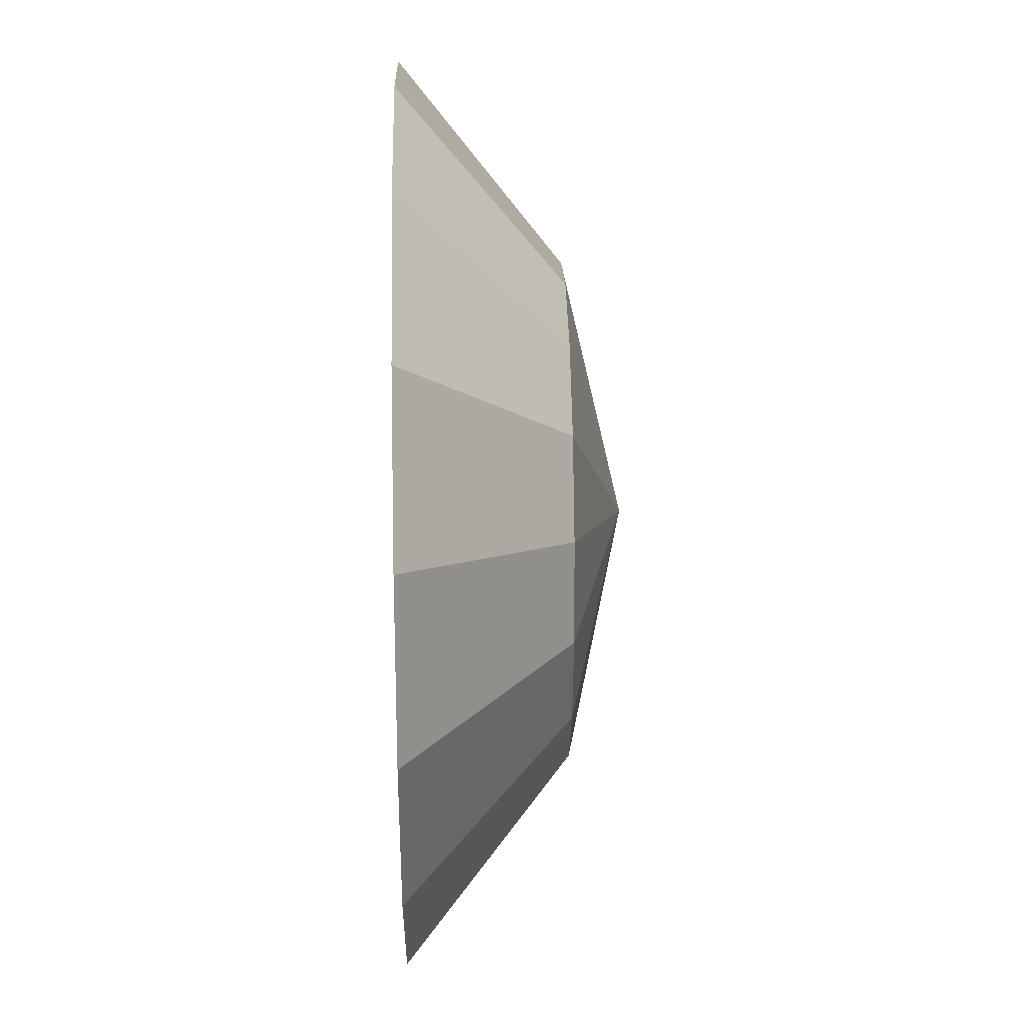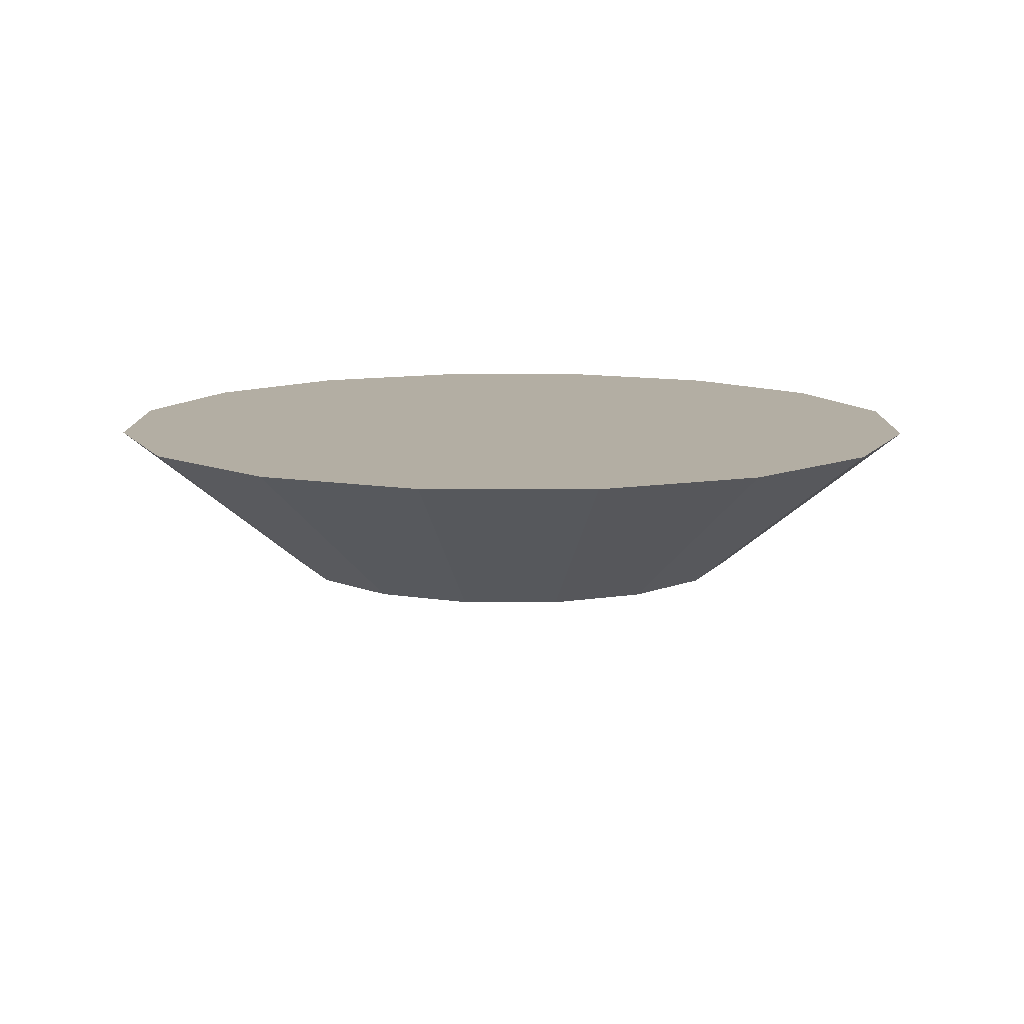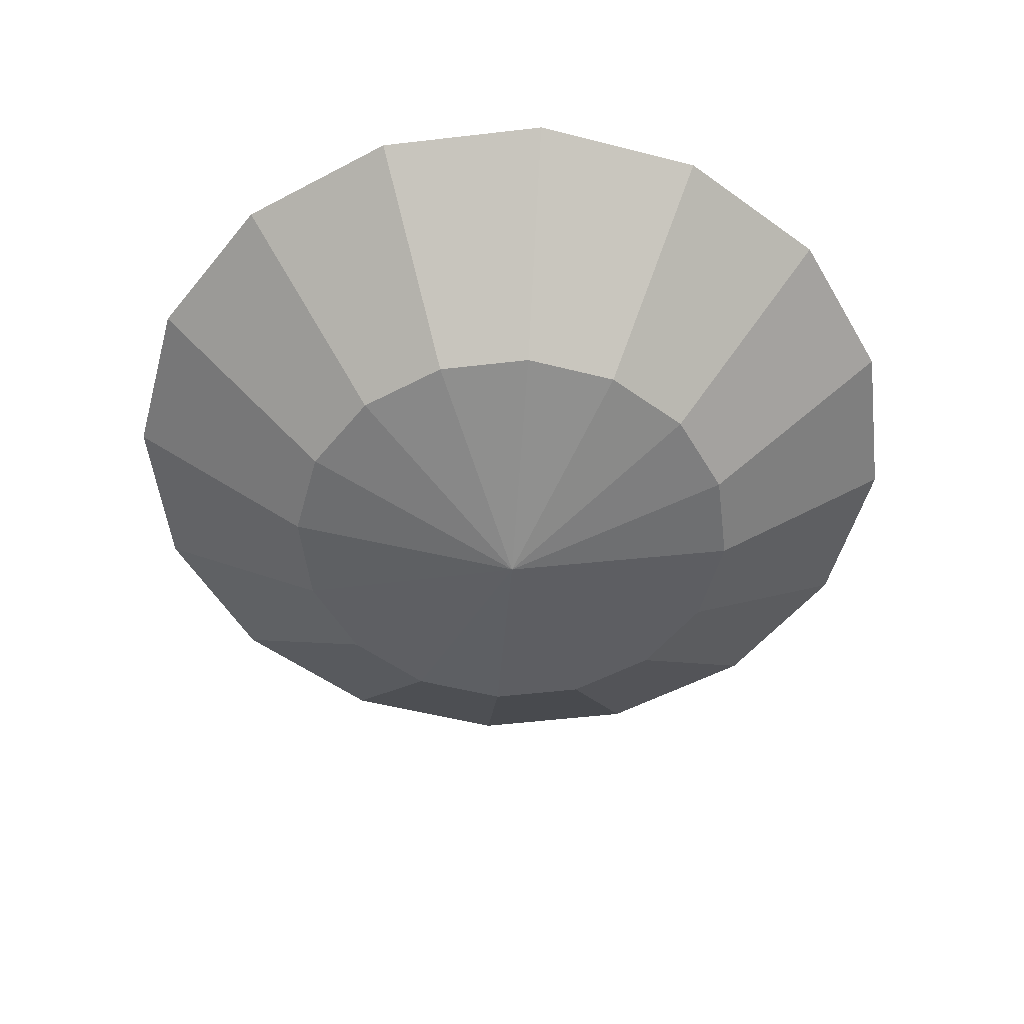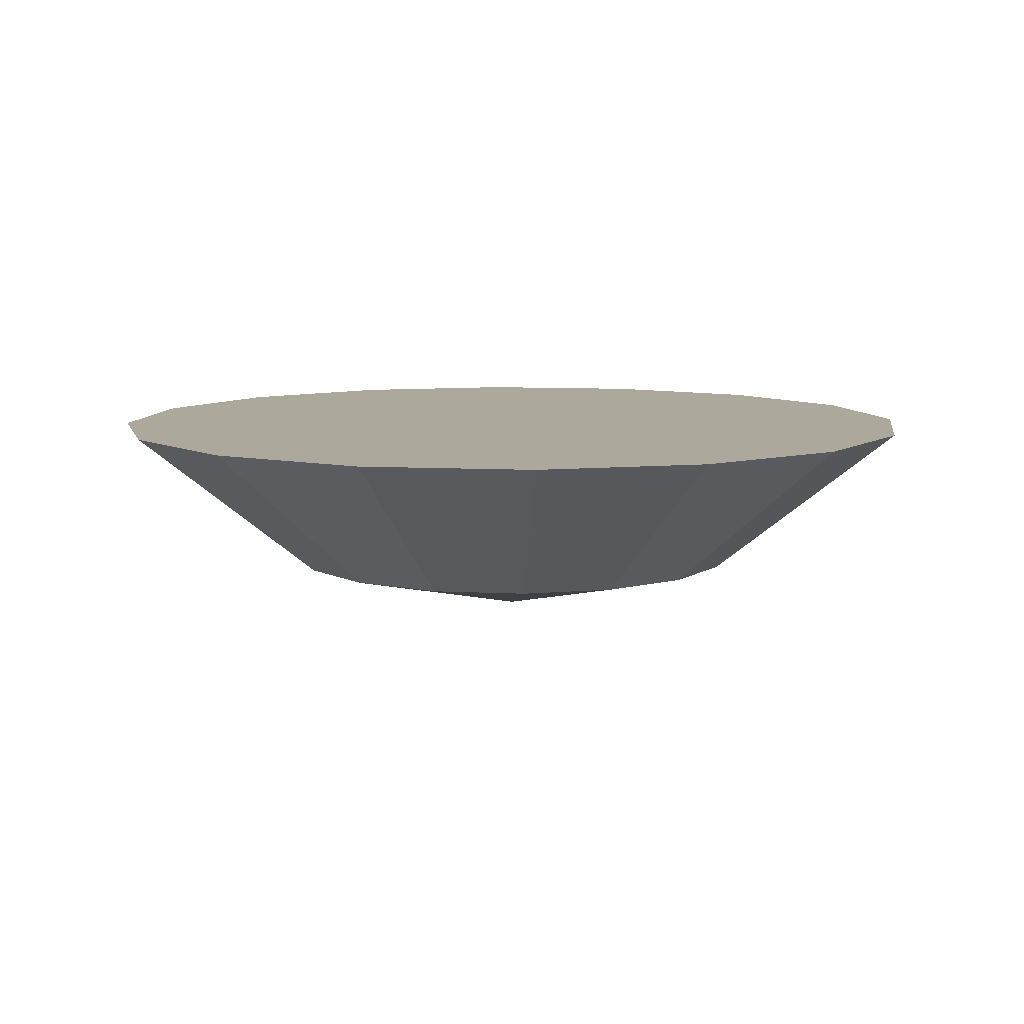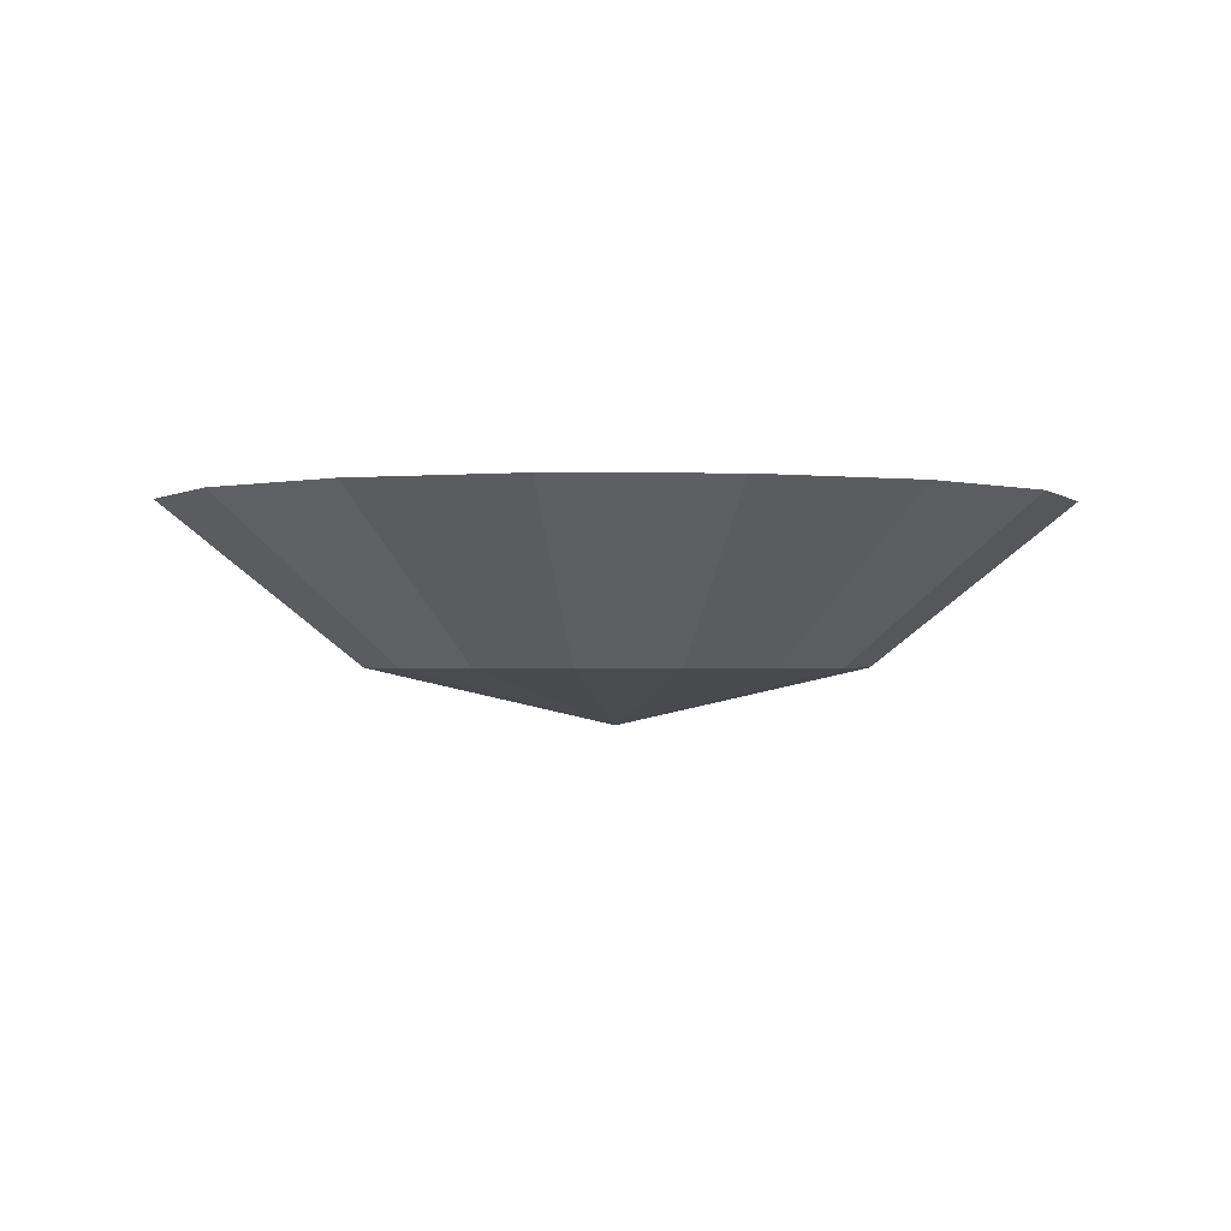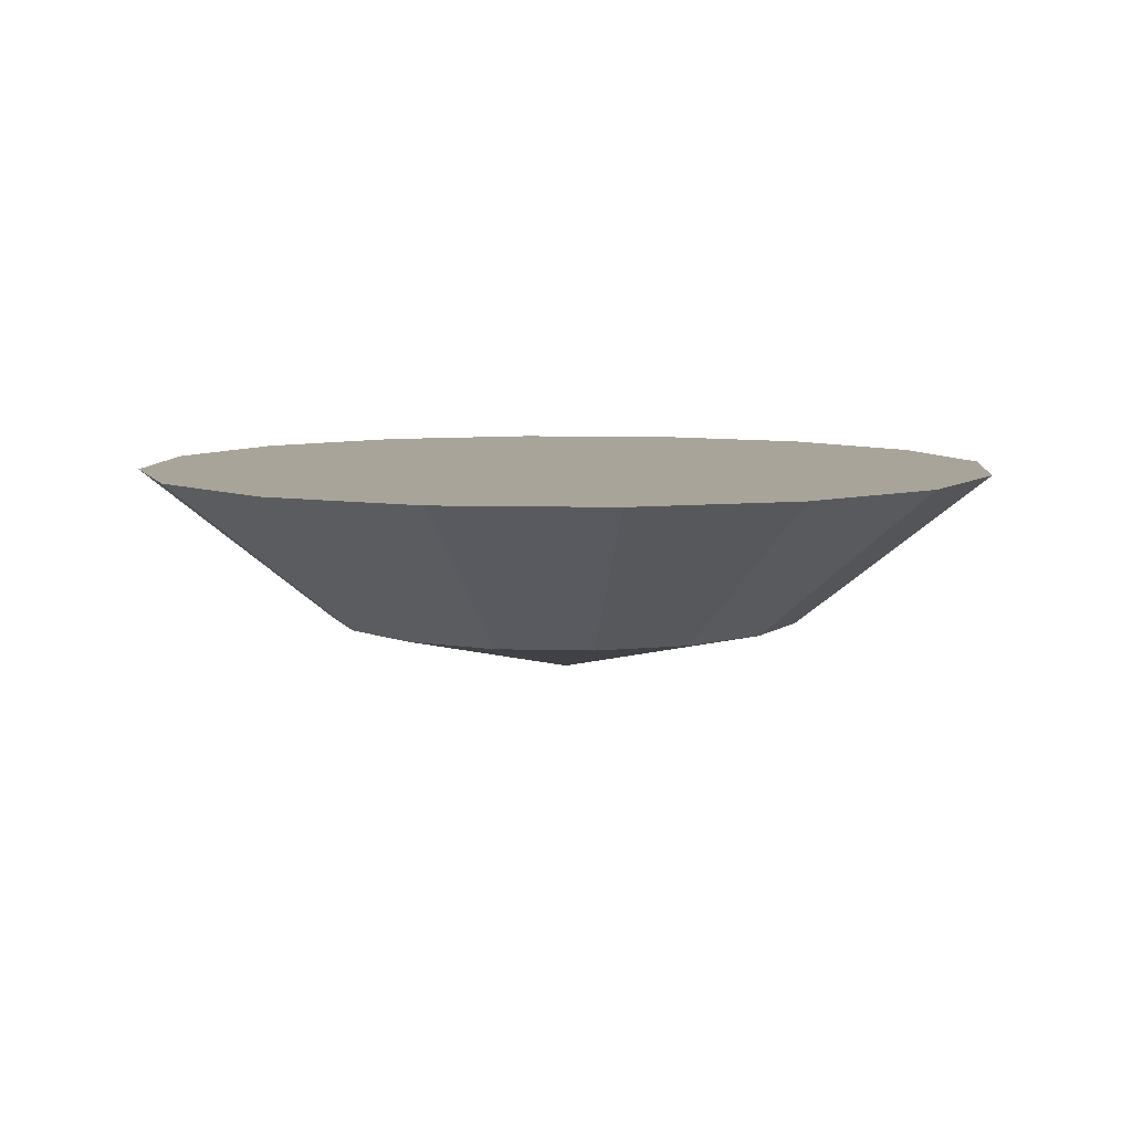
<metadata>
{"format":"obj","ext":"obj","renderer":"f3d","projection":"perspective","resolution":1024,"background":"white","views":[{"elev":29.0,"azim":-91.4,"up":"+Z"},{"elev":11.0,"azim":101.7,"up":"+Y"},{"elev":-52.5,"azim":-139.1,"up":"+Y"},{"elev":8.5,"azim":154.6,"up":"+Y"},{"elev":-1.0,"azim":53.6,"up":"+Y"},{"elev":7.2,"azim":-118.9,"up":"+Y"}]}
</metadata>
<code>
o cockpitFloor_Sphere.009
v 0 -0.8417 1.055
v 0 -1.216 0.5857
v -0.4039 -0.8417 0.9751
v -0.2242 -1.216 0.5412
v -0.7463 -0.8417 0.7463
v -0.4142 -1.216 0.4142
v -0.9751 -0.8417 0.4039
v -0.5412 -1.216 0.2242
v -1.055 -0.8417 0
v -0.5857 -1.216 0
v -0.9751 -0.8417 -0.4039
v -0.5412 -1.216 -0.2242
v -0.7463 -0.8417 -0.7463
v -0.4142 -1.216 -0.4142
v -0.4039 -0.8417 -0.9751
v -0.2242 -1.216 -0.5412
v 0 -0.8417 -1.055
v 0 -1.216 -0.5857
v 0 -1.35 0
v 0.4039 -0.8417 -0.9751
v 0.2242 -1.216 -0.5412
v 0.7463 -0.8417 -0.7463
v 0.4142 -1.216 -0.4142
v 0.9751 -0.8417 -0.4039
v 0.5412 -1.216 -0.2242
v 1.055 -0.8417 1e-06
v 0.5857 -1.216 0
v 0.9751 -0.8417 0.4039
v 0.5412 -1.216 0.2242
v 0.7463 -0.8417 0.7463
v 0.4142 -1.216 0.4142
v 0.4039 -0.8417 0.9751
v 0.2242 -1.216 0.5412
v 0 -0.8417 0
f 19 2 4
f 2 1 3 4
f 4 3 5 6
f 19 4 6
f 19 6 8
f 6 5 7 8
f 19 8 10
f 8 7 9 10
f 19 10 12
f 10 9 11 12
f 12 11 13 14
f 19 12 14
f 14 13 15 16
f 19 14 16
f 16 15 17 18
f 19 16 18
f 19 18 21
f 18 17 20 21
f 19 21 23
f 21 20 22 23
f 23 22 24 25
f 19 23 25
f 25 24 26 27
f 19 25 27
f 27 26 28 29
f 19 27 29
f 19 29 31
f 29 28 30 31
f 19 31 33
f 31 30 32 33
f 19 33 2
f 33 32 1 2
f 34 26 24 22
f 34 17 15 13
f 34 30 28 26
f 5 34 9 7
f 17 34 22 20
f 3 1 34 5
f 1 32 30 34
f 9 34 13 11

</code>
